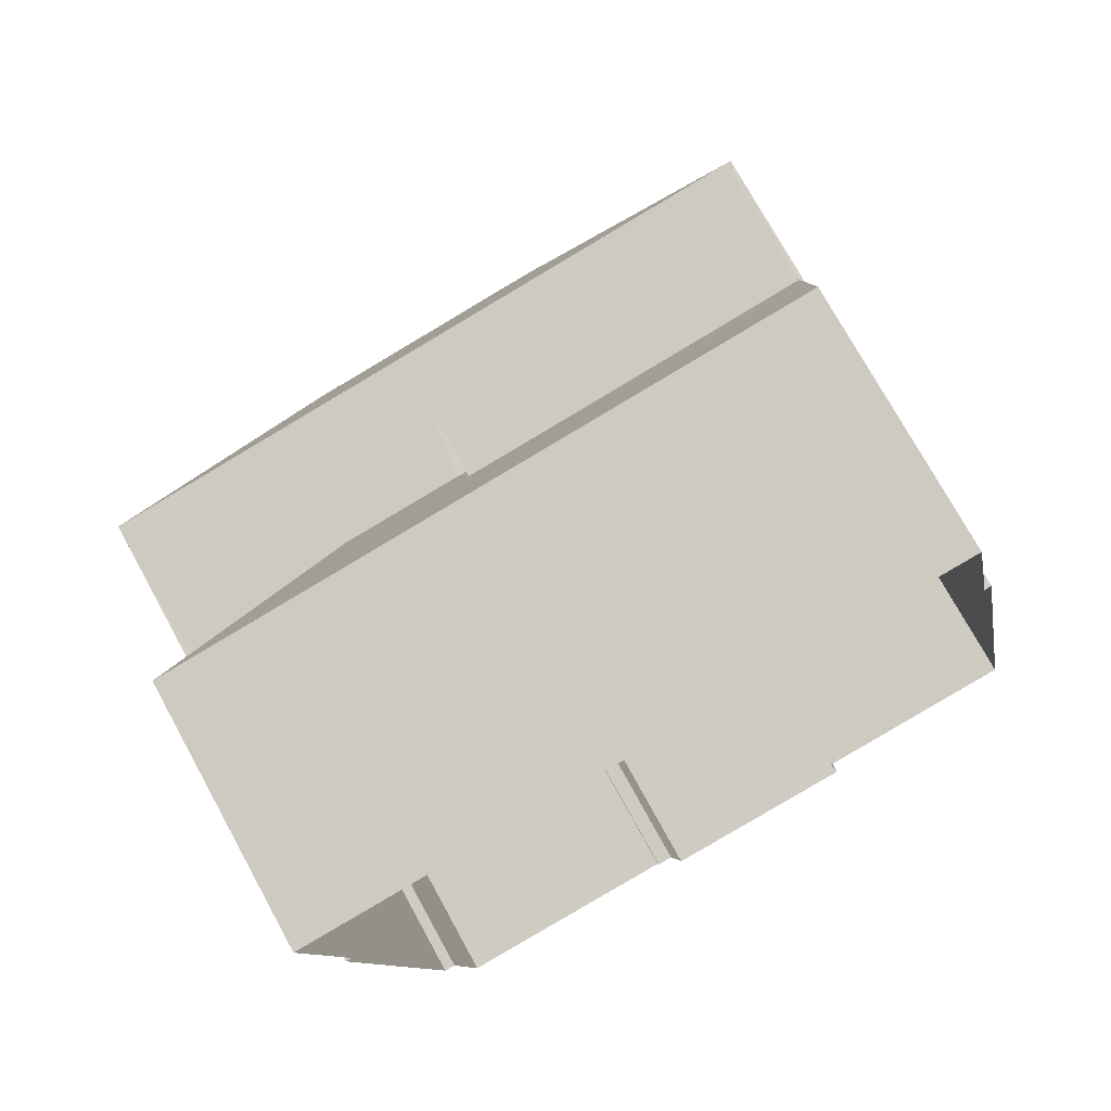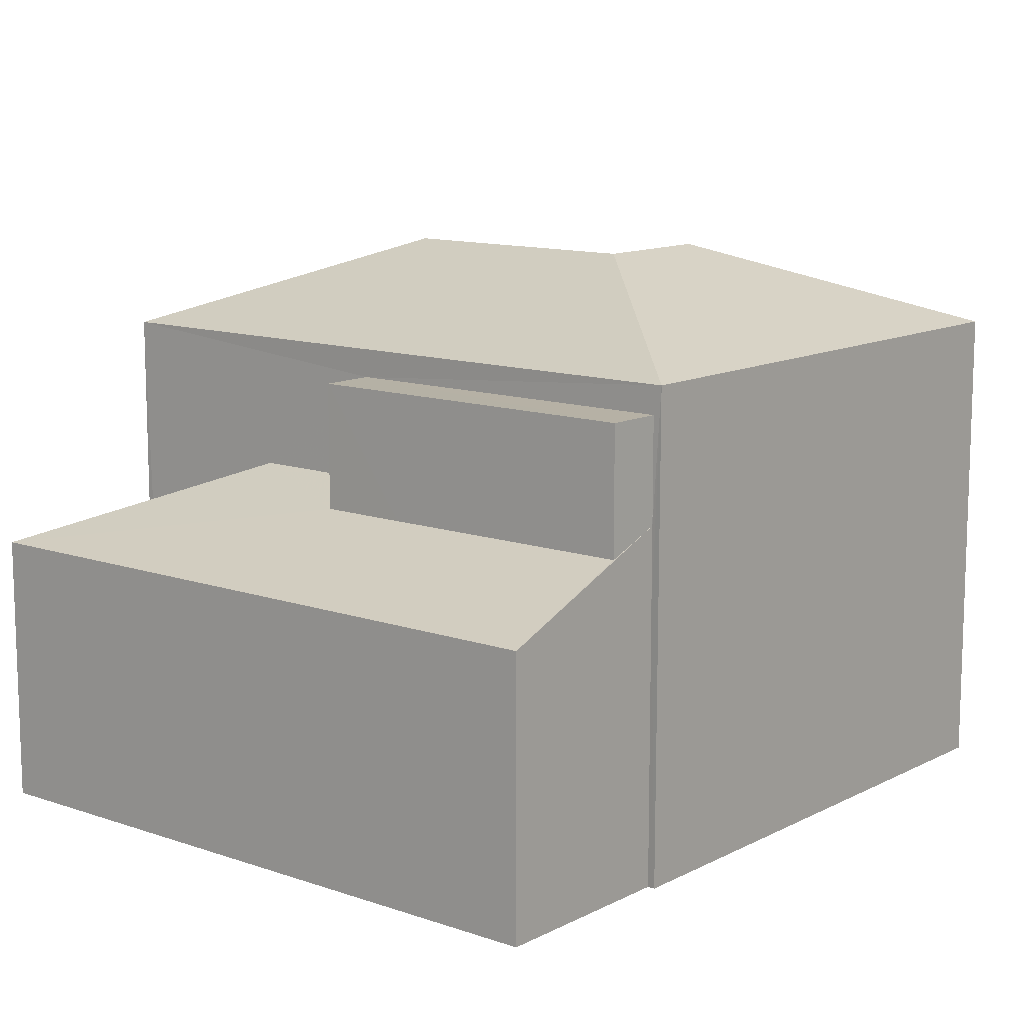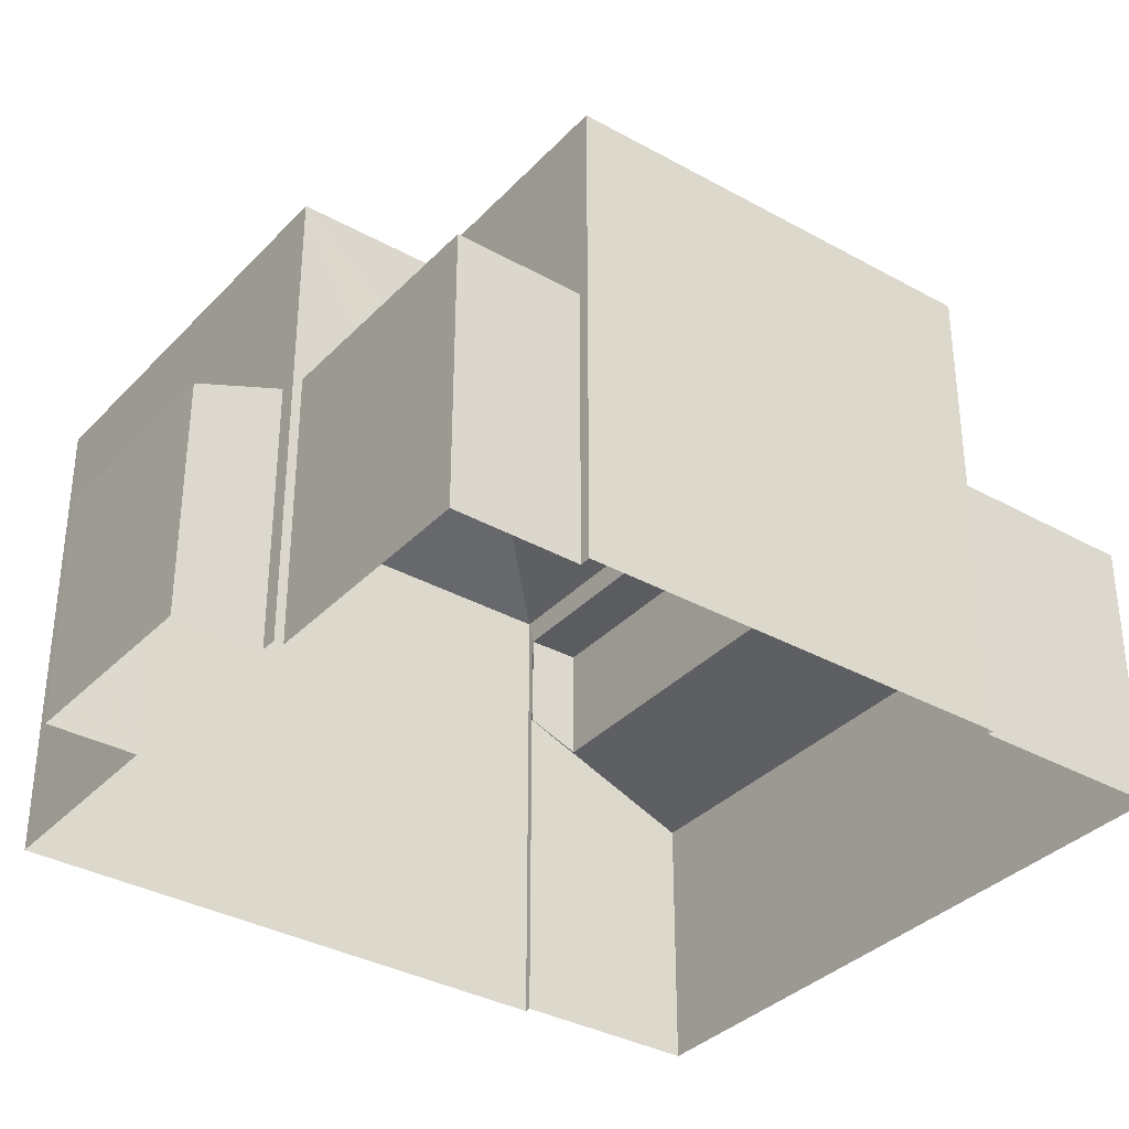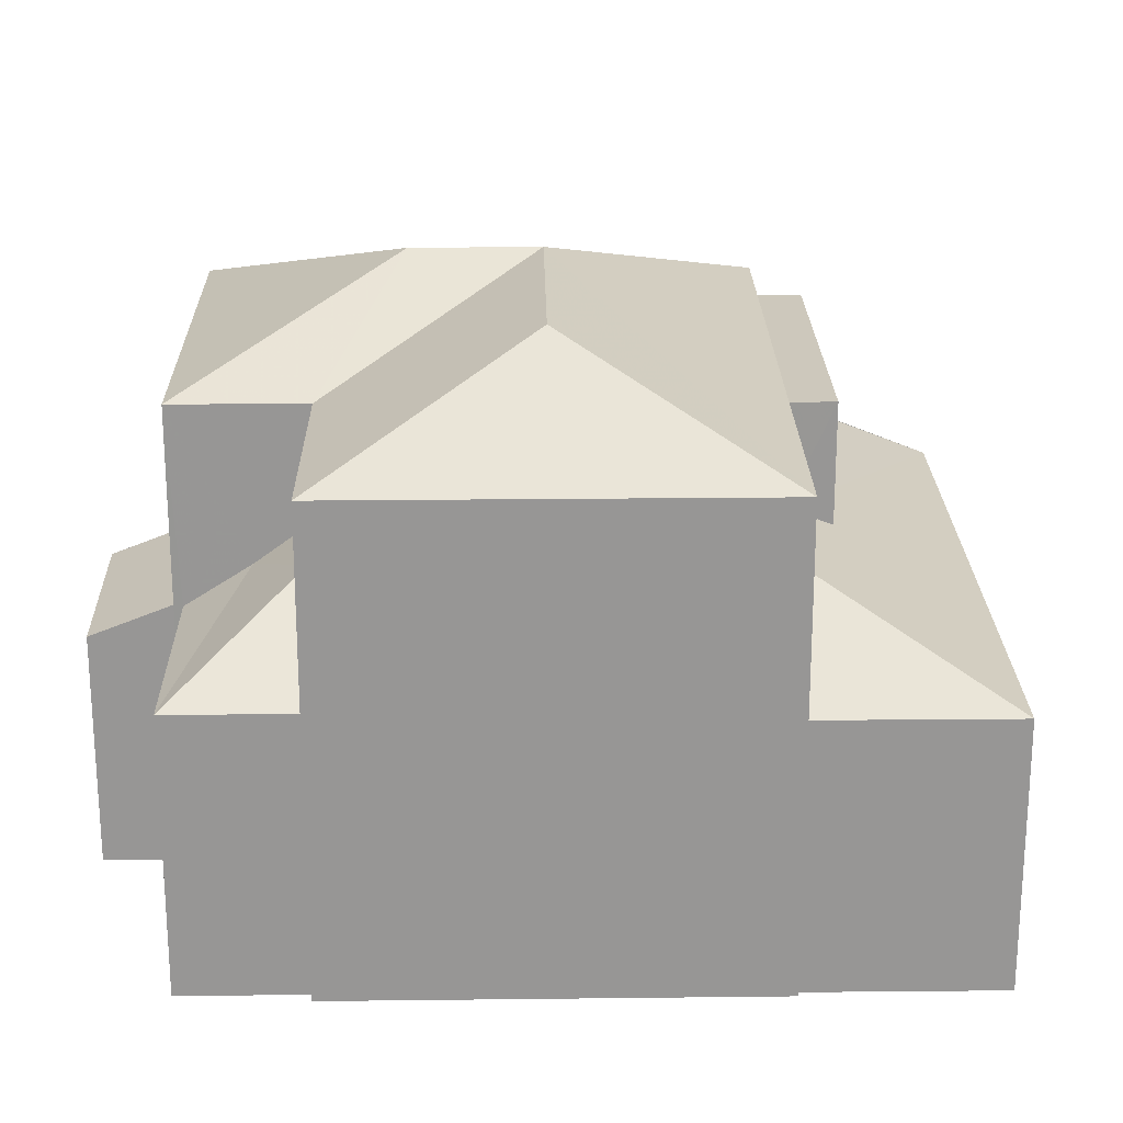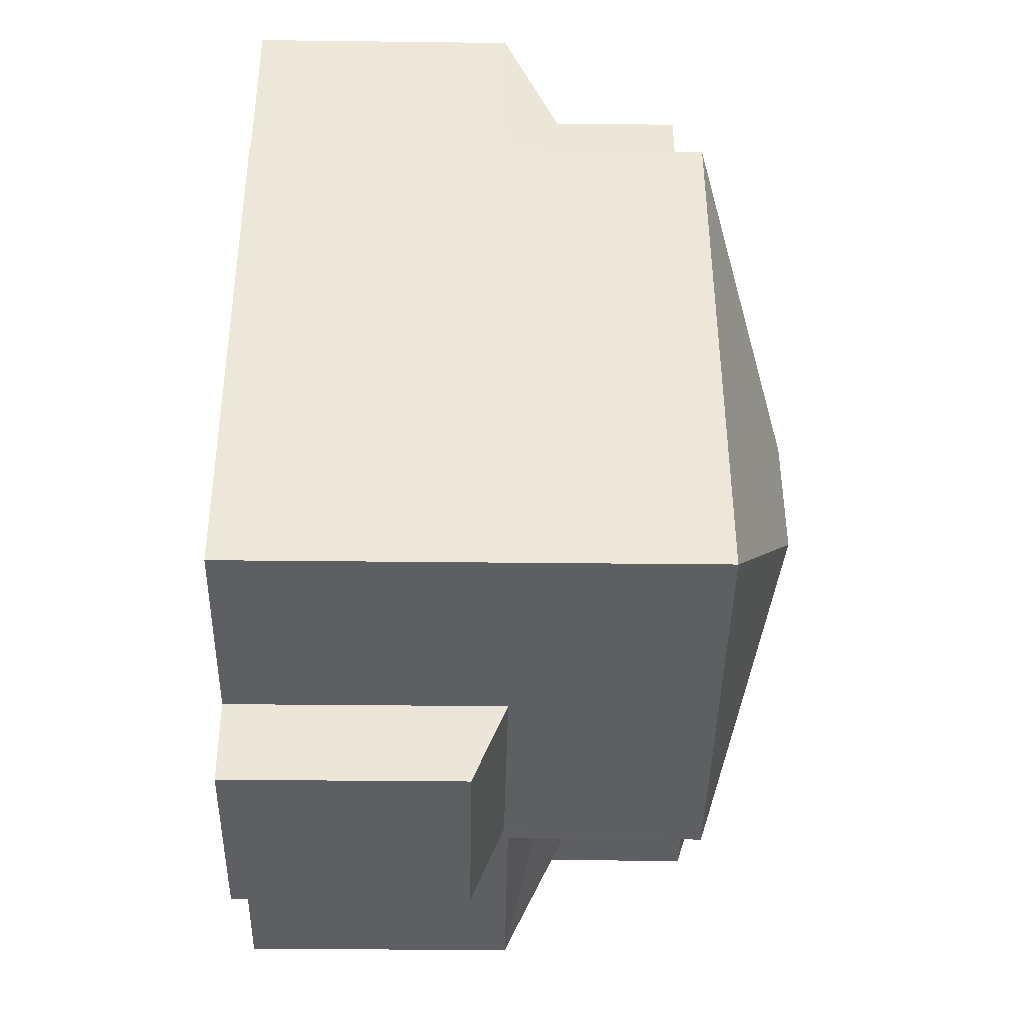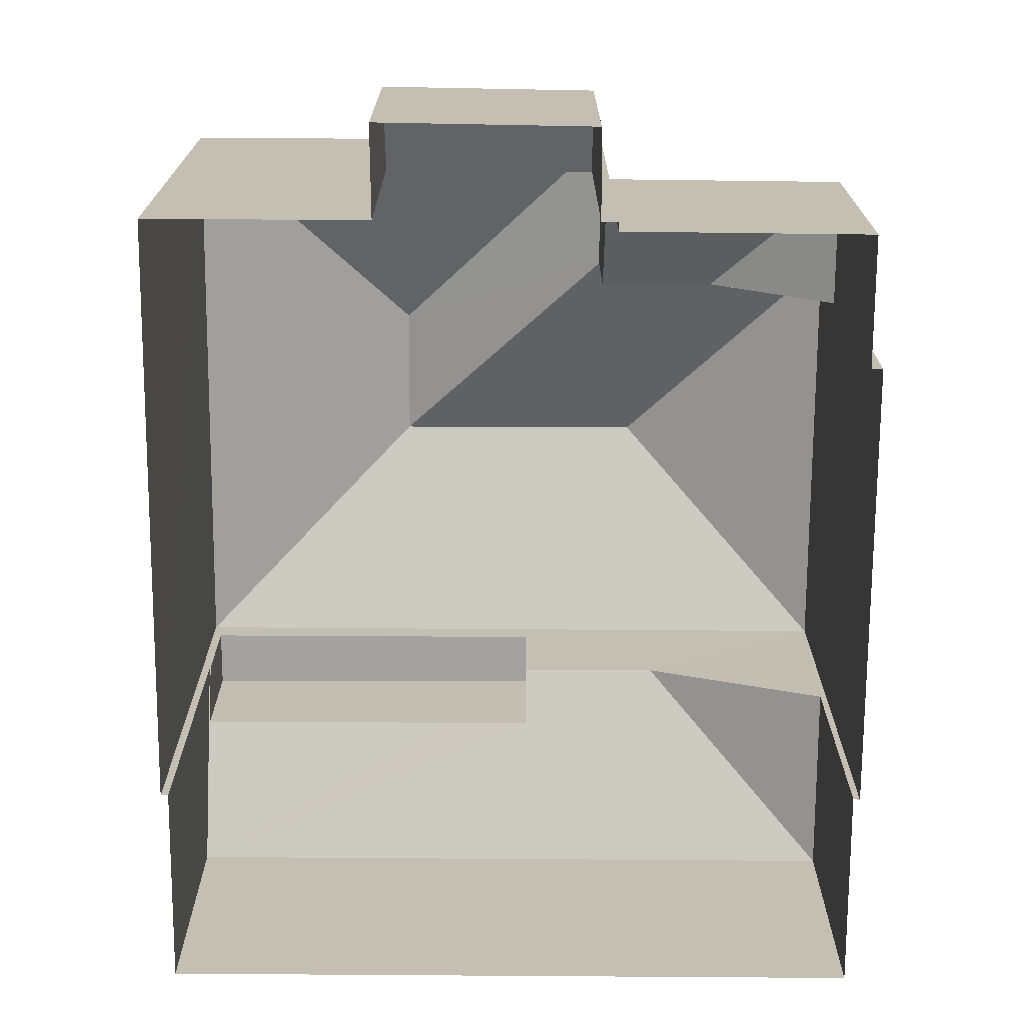
<metadata>
{"format":"obj","ext":"obj","renderer":"f3d","projection":"perspective","resolution":1024,"background":"white","views":[{"elev":74.2,"azim":151.3,"up":"+Y"},{"elev":11.9,"azim":-151.8,"up":"+Z"},{"elev":-34.9,"azim":42.1,"up":"+Z"},{"elev":22.2,"azim":77.6,"up":"+Z"},{"elev":-30.4,"azim":-91.0,"up":"+Y"},{"elev":-72.5,"azim":-11.7,"up":"+Z"}]}
</metadata>
<code>
v -8.816e+04 -9.918e+04 7.982
v -8.816e+04 -9.918e+04 7.982
v -8.817e+04 -9.918e+04 7.981
v -8.816e+04 -9.917e+04 7.982
v -8.816e+04 -9.918e+04 7.982
v -8.816e+04 -9.917e+04 7.982
v -8.817e+04 -9.918e+04 7.981
v -8.817e+04 -9.918e+04 7.981
v -8.817e+04 -9.918e+04 7.981
v -8.817e+04 -9.918e+04 7.981
v -8.817e+04 -9.918e+04 7.981
v -8.817e+04 -9.917e+04 7.981
v -8.816e+04 -9.917e+04 7.982
v -8.817e+04 -9.917e+04 7.981
v -8.817e+04 -9.918e+04 7.981
v -8.817e+04 -9.917e+04 7.981
v -8.817e+04 -9.917e+04 12.89
v -8.817e+04 -9.917e+04 12.89
v -8.817e+04 -9.917e+04 12.85
v -8.817e+04 -9.917e+04 11.81
v -8.817e+04 -9.917e+04 12.59
v -8.816e+04 -9.917e+04 11.81
v -8.816e+04 -9.917e+04 12.9
v -8.817e+04 -9.917e+04 12.59
v -8.817e+04 -9.917e+04 12.91
v -8.817e+04 -9.917e+04 12.59
v -8.817e+04 -9.917e+04 12.91
v -8.816e+04 -9.917e+04 11.81
v -8.817e+04 -9.917e+04 14.36
v -8.817e+04 -9.917e+04 14.36
v -8.817e+04 -9.917e+04 14.36
v -8.817e+04 -9.917e+04 14.36
v -8.817e+04 -9.918e+04 15.98
v -8.817e+04 -9.918e+04 14.76
v -8.817e+04 -9.918e+04 15.98
v -8.816e+04 -9.918e+04 14.76
v -8.817e+04 -9.918e+04 15.98
v -8.817e+04 -9.918e+04 14.76
v -8.817e+04 -9.918e+04 14.76
v -8.817e+04 -9.917e+04 14.76
v -8.816e+04 -9.917e+04 14.76
v -8.817e+04 -9.918e+04 11.88
v -8.817e+04 -9.918e+04 11.38
v -8.817e+04 -9.918e+04 11.38
v -8.817e+04 -9.918e+04 11.86
v -8.817e+04 -9.918e+04 12.53
v -8.816e+04 -9.918e+04 11.93
v -8.817e+04 -9.918e+04 13.18
v -8.817e+04 -9.918e+04 13.15
v -8.817e+04 -9.918e+04 11.93
v -8.816e+04 -9.918e+04 11.93
v -8.817e+04 -9.917e+04 11.81
f 1 2 3
f 1 4 5
f 5 4 6
f 7 8 9
f 10 7 9
f 11 10 3
f 12 13 4
f 12 14 13
f 12 15 16
f 12 9 15
f 4 1 3
f 10 9 3
f 3 12 4
f 3 9 12
f 17 18 19
f 20 21 22
f 21 23 22
f 21 18 23
f 20 24 21
f 19 18 21
f 20 25 26
f 25 27 26
f 24 20 26
f 23 28 22
f 29 30 31
f 32 29 31
f 33 34 35
f 35 34 36
f 37 34 33
f 37 38 34
f 33 39 37
f 33 40 39
f 35 41 33
f 33 41 40
f 35 36 41
f 37 39 38
f 42 43 44
f 45 42 44
f 46 47 48
f 49 46 48
f 47 46 50
f 48 47 51
f 25 20 52
f 12 20 14
f 12 52 20
f 22 13 14
f 20 22 14
f 28 13 22
f 28 4 13
f 21 30 19
f 30 29 19
f 29 17 19
f 27 31 26
f 27 32 31
f 21 24 30
f 30 24 31
f 24 26 31
f 12 16 52
f 4 28 6
f 52 16 40
f 17 29 18
f 28 41 6
f 40 41 29
f 18 29 23
f 25 52 40
f 27 25 32
f 23 41 28
f 40 29 32
f 23 29 41
f 25 40 32
f 10 11 45
f 11 38 45
f 9 42 15
f 42 38 39
f 45 38 42
f 15 42 39
f 48 34 49
f 34 48 36
f 36 51 5
f 5 51 1
f 48 51 36
f 41 5 6
f 41 36 5
f 46 49 38
f 3 50 11
f 49 34 38
f 50 46 38
f 11 50 38
f 39 40 16
f 15 39 16
f 10 44 7
f 10 45 44
f 44 8 7
f 44 43 8
f 9 8 43
f 42 9 43
f 51 47 2
f 1 51 2
f 50 2 47
f 50 3 2

</code>
